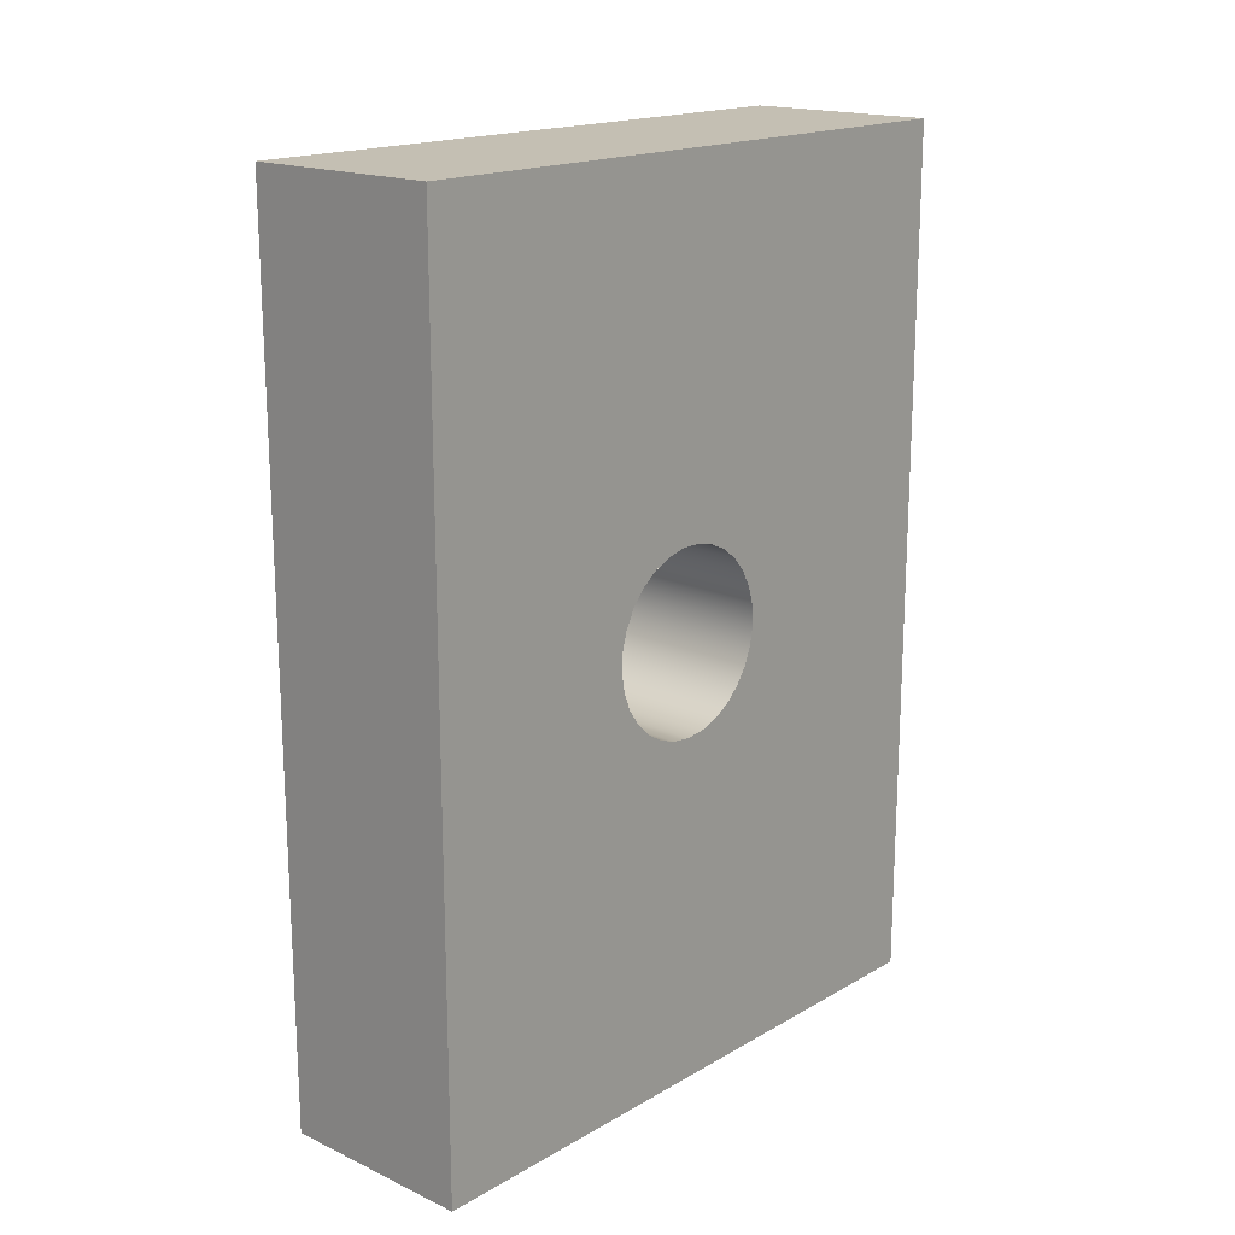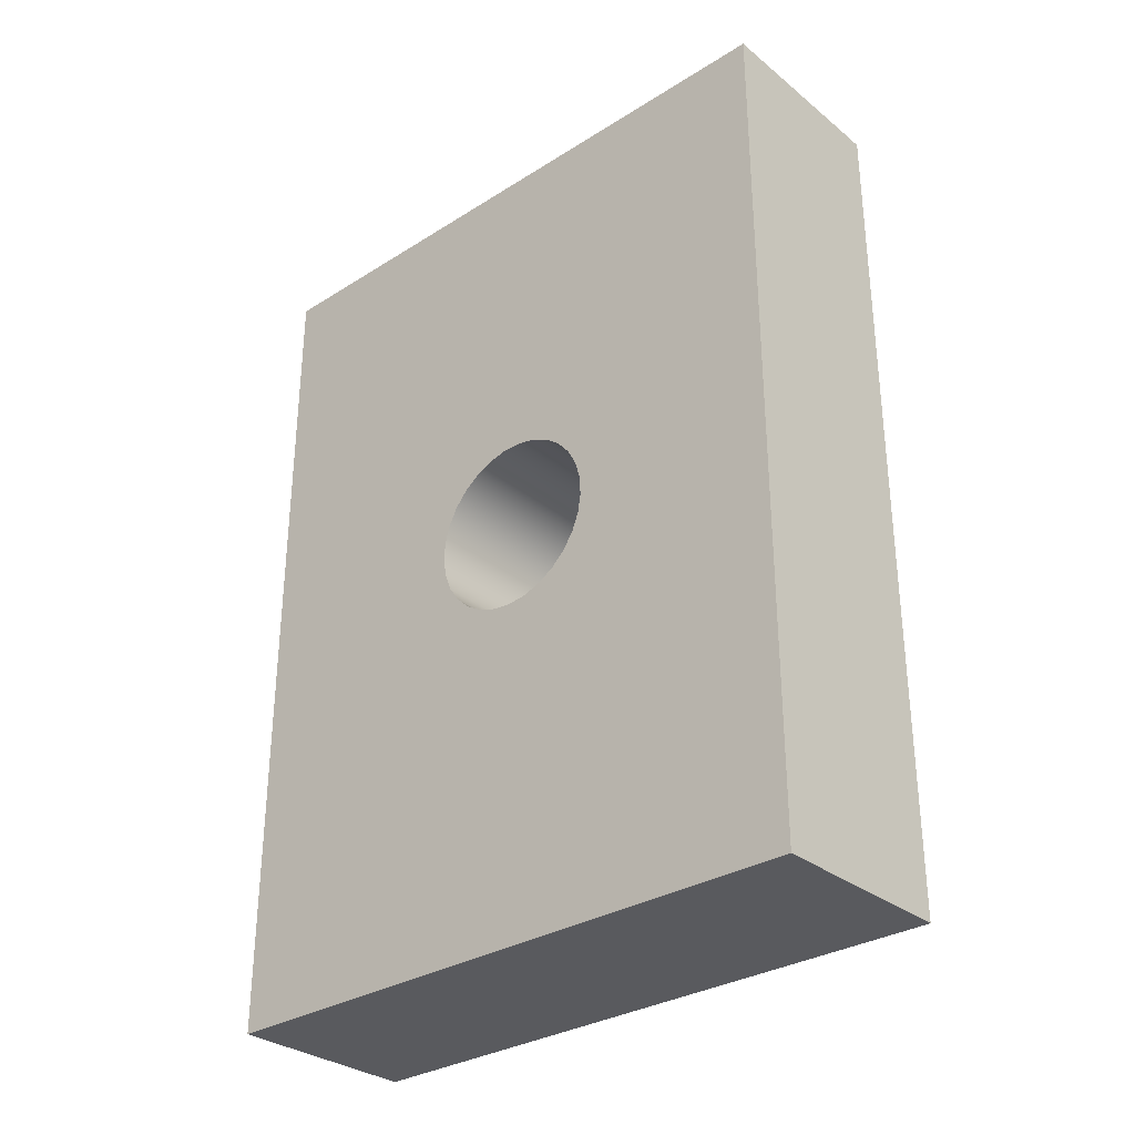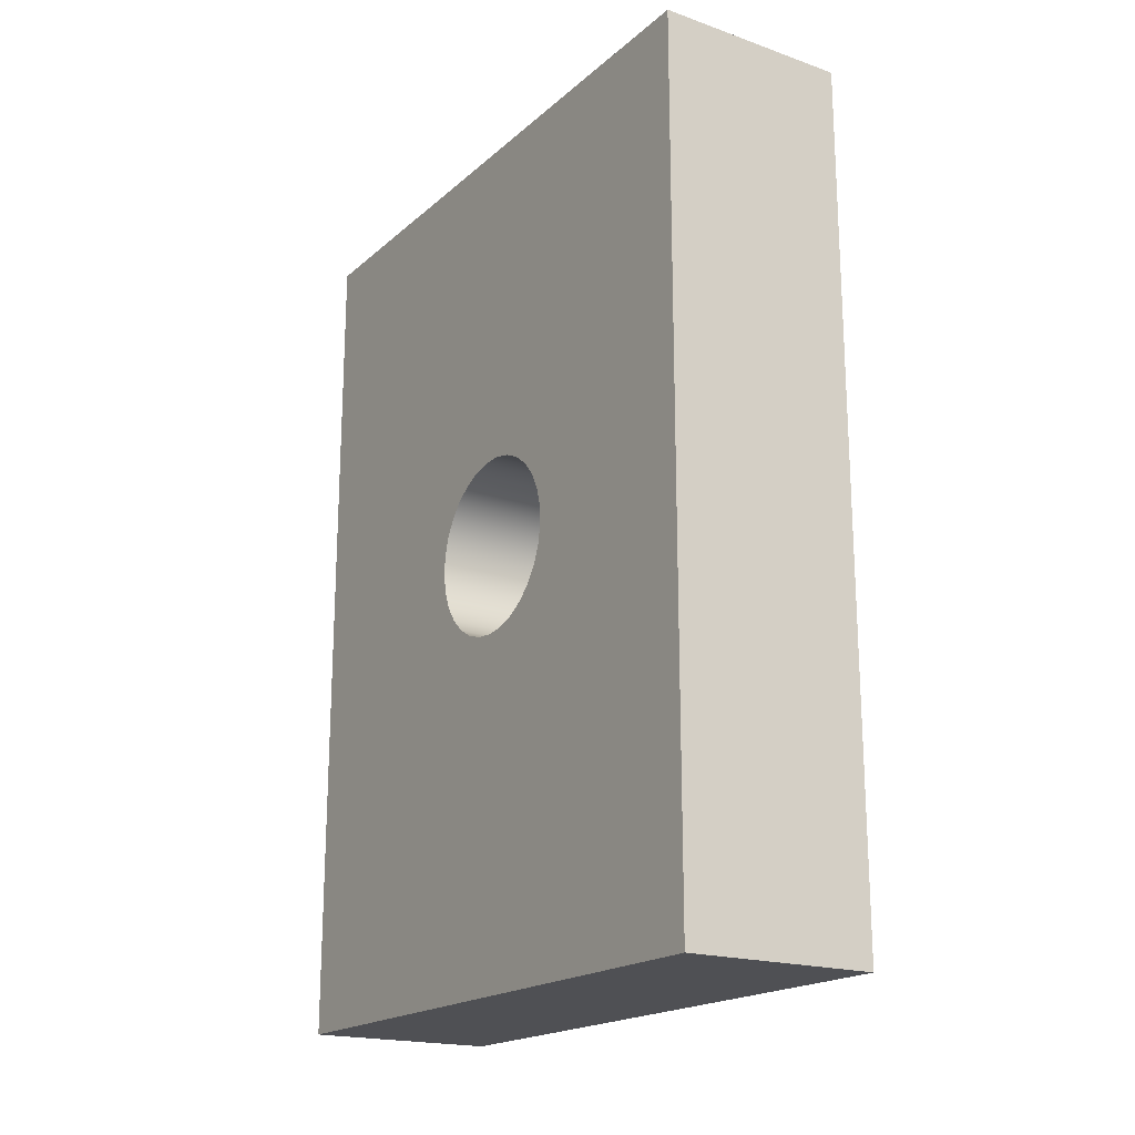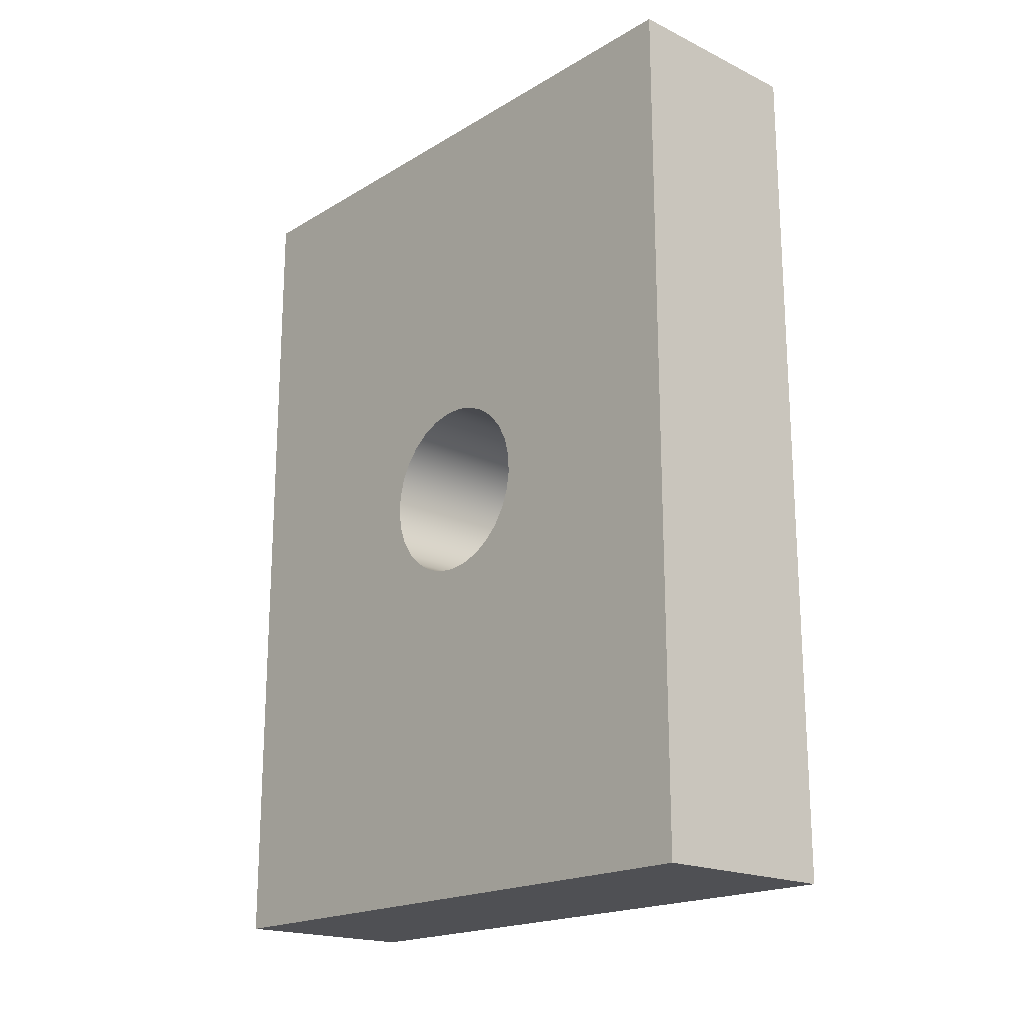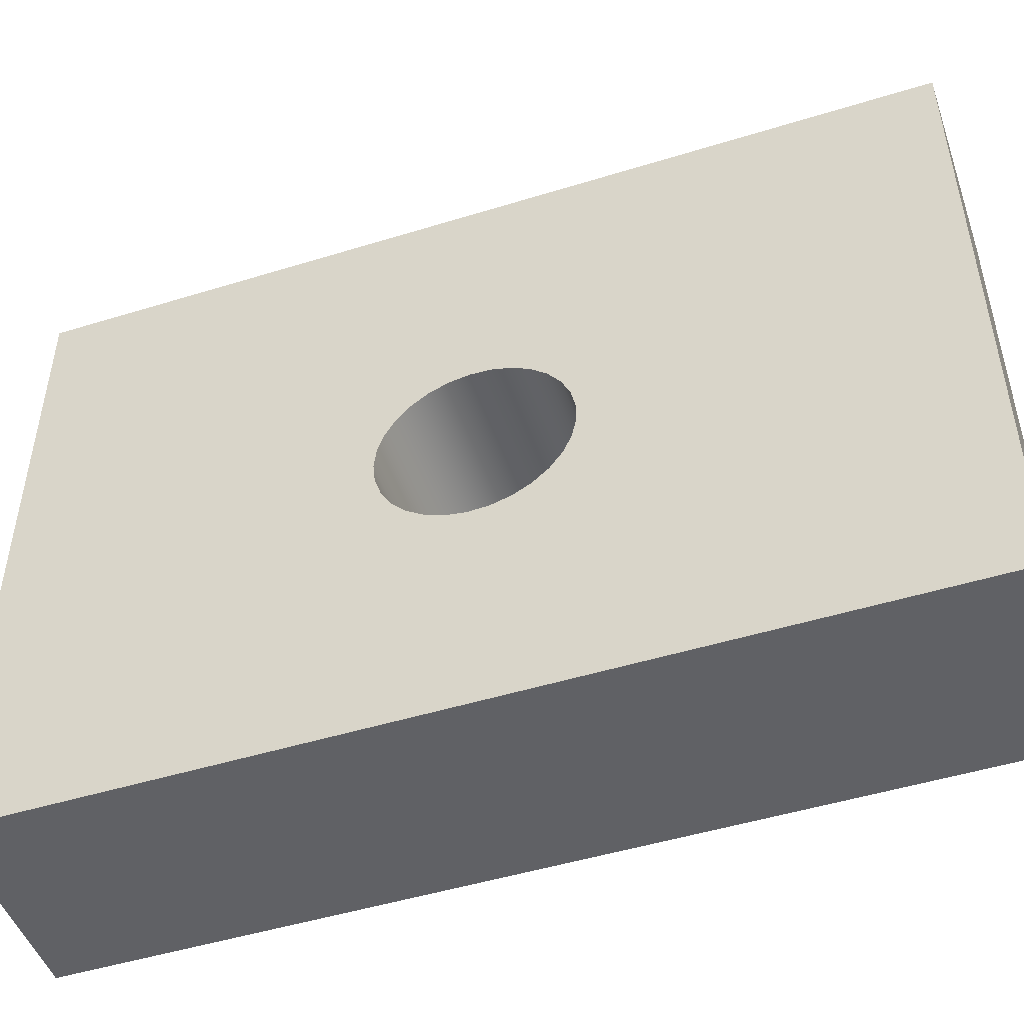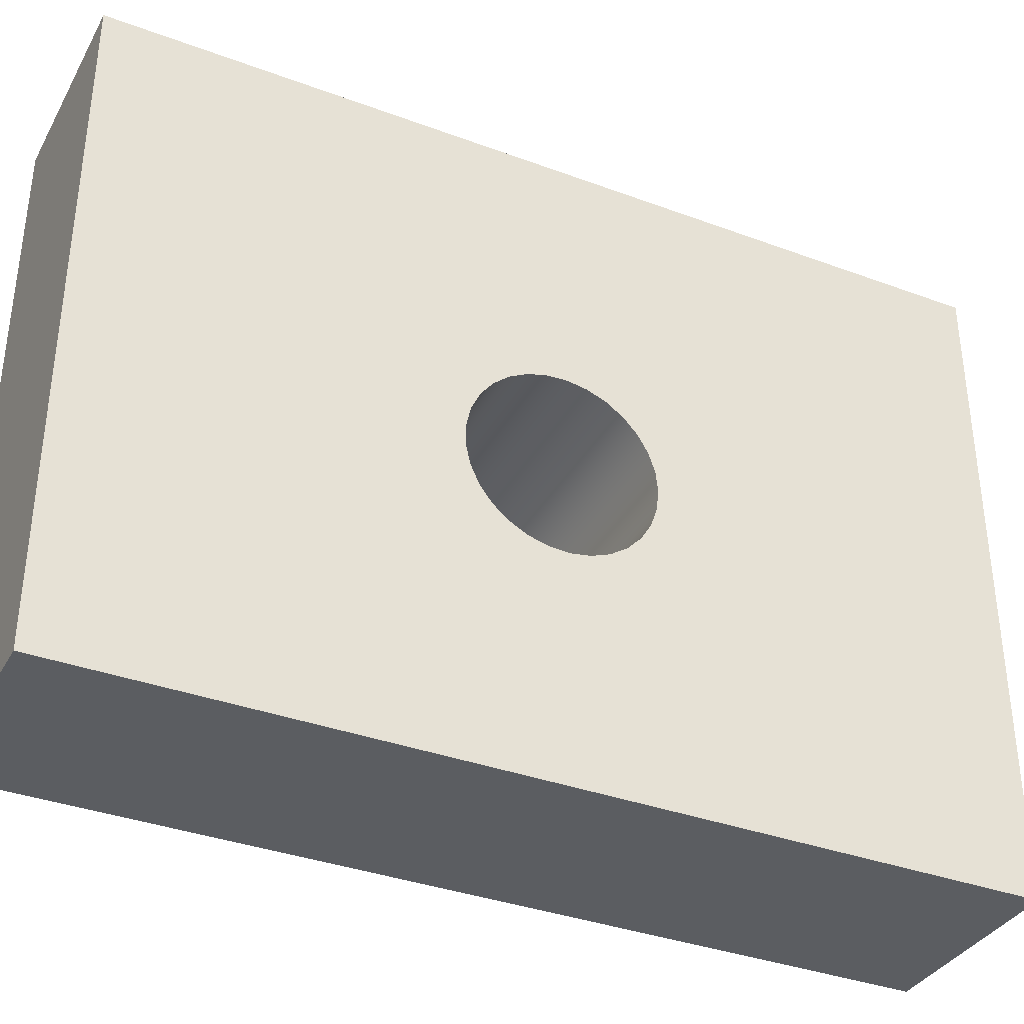
<metadata>
{"format":"obj","ext":"obj","renderer":"f3d","projection":"perspective","resolution":1024,"background":"white","views":[{"elev":17.7,"azim":-138.2,"up":"+Y"},{"elev":-31.3,"azim":131.7,"up":"+Y"},{"elev":-19.2,"azim":147.0,"up":"+Y"},{"elev":-19.2,"azim":138.0,"up":"+Y"},{"elev":-48.7,"azim":109.0,"up":"+Z"},{"elev":-35.9,"azim":-116.0,"up":"+Z"}]}
</metadata>
<code>
v 1.27 5.06 5.319
v 1.27 5.073 5.193
v 1.27 5.114 5.073
v 1.27 5.179 4.965
v 1.27 5.266 4.873
v 1.27 5.371 4.801
v 1.27 5.489 4.755
v 1.27 5.614 4.734
v 1.27 5.741 4.741
v 1.27 5.863 4.775
v 1.27 5.975 4.834
v 1.27 6.071 4.916
v 1.27 6.148 5.017
v 1.27 6.201 5.132
v 1.27 6.229 5.256
v 1.27 6.229 5.383
v 1.27 6.201 5.507
v 1.27 6.148 5.622
v 1.27 6.071 5.723
v 1.27 5.975 5.805
v 1.27 5.863 5.864
v 1.27 5.741 5.898
v 1.27 5.614 5.905
v 1.27 5.489 5.884
v 1.27 5.371 5.837
v 1.27 5.266 5.766
v 1.27 5.179 5.674
v 1.27 5.114 5.566
v 1.27 5.073 5.445
v 0 5.06 5.319
v 0 5.073 5.445
v 0 5.114 5.566
v 0 5.179 5.674
v 0 5.266 5.766
v 0 5.371 5.837
v 0 5.489 5.884
v 0 5.614 5.905
v 0 5.741 5.898
v 0 5.863 5.864
v 0 5.975 5.805
v 0 6.071 5.723
v 0 6.148 5.622
v 0 6.201 5.507
v 0 6.229 5.383
v 0 6.229 5.256
v 0 6.201 5.132
v 0 6.148 5.017
v 0 6.071 4.916
v 0 5.975 4.834
v 0 5.863 4.775
v 0 5.741 4.741
v 0 5.614 4.734
v 0 5.489 4.755
v 0 5.371 4.801
v 0 5.266 4.873
v 0 5.179 4.965
v 0 5.114 5.073
v 0 5.073 5.193
v 1.27 5.06 5.319
v 0 5.06 5.319
v 0 8.469 7.489
v 0 2.823 7.489
v 1.27 2.823 7.489
v 1.27 8.469 7.489
v 0 8.469 3.322
v 0 8.469 7.489
v 1.27 8.469 7.489
v 1.27 8.469 3.322
v 0 2.823 3.322
v 0 8.469 3.322
v 1.27 8.469 3.322
v 1.27 2.823 3.322
v 0 2.823 7.489
v 0 2.823 3.322
v 1.27 2.823 3.322
v 1.27 2.823 7.489
v 1.27 5.06 5.319
v 1.27 5.073 5.445
v 1.27 5.114 5.566
v 1.27 5.179 5.674
v 1.27 5.266 5.766
v 1.27 5.371 5.837
v 1.27 5.489 5.884
v 1.27 5.614 5.905
v 1.27 5.741 5.898
v 1.27 5.863 5.864
v 1.27 5.975 5.805
v 1.27 6.071 5.723
v 1.27 6.148 5.622
v 1.27 6.201 5.507
v 1.27 6.229 5.383
v 1.27 6.229 5.256
v 1.27 6.201 5.132
v 1.27 6.148 5.017
v 1.27 6.071 4.916
v 1.27 5.975 4.834
v 1.27 5.863 4.775
v 1.27 5.741 4.741
v 1.27 5.614 4.734
v 1.27 5.489 4.755
v 1.27 5.371 4.801
v 1.27 5.266 4.873
v 1.27 5.179 4.965
v 1.27 5.114 5.073
v 1.27 5.073 5.193
v 1.27 2.823 7.489
v 1.27 2.823 3.322
v 1.27 8.469 3.322
v 1.27 8.469 7.489
v 0 5.06 5.319
v 0 5.073 5.193
v 0 5.114 5.073
v 0 5.179 4.965
v 0 5.266 4.873
v 0 5.371 4.801
v 0 5.489 4.755
v 0 5.614 4.734
v 0 5.741 4.741
v 0 5.863 4.775
v 0 5.975 4.834
v 0 6.071 4.916
v 0 6.148 5.017
v 0 6.201 5.132
v 0 6.229 5.256
v 0 6.229 5.383
v 0 6.201 5.507
v 0 6.148 5.622
v 0 6.071 5.723
v 0 5.975 5.805
v 0 5.863 5.864
v 0 5.741 5.898
v 0 5.614 5.905
v 0 5.489 5.884
v 0 5.371 5.837
v 0 5.266 5.766
v 0 5.179 5.674
v 0 5.114 5.566
v 0 5.073 5.445
v 0 2.823 3.322
v 0 2.823 7.489
v 0 8.469 7.489
v 0 8.469 3.322
g dc57ec76-e313-11ea-9010-54bf646e7e1f
f 2 58 1
f 1 58 60
f 59 30 29
f 29 30 31
f 29 31 28
f 28 31 32
f 28 32 27
f 27 32 33
f 27 33 26
f 26 33 34
f 26 34 25
f 25 34 35
f 25 35 24
f 24 35 36
f 24 36 23
f 23 36 37
f 23 37 22
f 22 37 38
f 22 38 21
f 21 38 39
f 21 39 20
f 20 39 40
f 20 40 19
f 19 40 41
f 19 41 18
f 18 41 42
f 18 42 17
f 17 42 43
f 17 43 16
f 16 43 44
f 16 44 15
f 15 44 45
f 15 45 14
f 14 45 46
f 14 46 13
f 13 46 47
f 13 47 12
f 12 47 48
f 12 48 11
f 11 48 49
f 11 49 10
f 10 49 50
f 10 50 9
f 9 50 51
f 9 51 8
f 8 51 52
f 8 52 7
f 7 52 53
f 7 53 6
f 6 53 54
f 6 54 5
f 5 54 55
f 5 55 4
f 4 55 56
f 4 56 3
f 3 56 57
f 3 57 2
f 2 57 58
g dc581388-e313-11ea-9b4e-54bf646e7e1f
f 61 62 64
f 64 62 63
g dc581389-e313-11ea-9c31-54bf646e7e1f
f 65 66 68
f 68 66 67
g dc583a9c-e313-11ea-a5ea-54bf646e7e1f
f 69 70 72
f 72 70 71
g dc5861a6-e313-11ea-971c-54bf646e7e1f
f 73 74 76
f 76 74 75
g dc5888b6-e313-11ea-9f11-54bf646e7e1f
f 78 106 77
f 77 106 107
f 77 107 105
f 105 107 104
f 104 107 103
f 103 107 102
f 102 107 101
f 101 107 100
f 100 107 99
f 99 107 108
f 99 108 98
f 98 108 97
f 97 108 96
f 96 108 95
f 95 108 94
f 94 108 93
f 93 108 92
f 92 108 91
f 91 108 109
f 91 109 90
f 90 109 89
f 89 109 88
f 88 109 87
f 87 109 86
f 86 109 85
f 85 109 84
f 84 109 106
f 84 106 83
f 83 106 82
f 82 106 81
f 81 106 80
f 80 106 79
f 79 106 78
g dc58d6ca-e313-11ea-a4b4-54bf646e7e1f
f 111 139 110
f 110 139 140
f 110 140 138
f 138 140 137
f 137 140 136
f 136 140 135
f 135 140 134
f 134 140 133
f 133 140 132
f 132 140 141
f 132 141 131
f 131 141 130
f 130 141 129
f 129 141 128
f 128 141 127
f 127 141 126
f 126 141 125
f 125 141 142
f 125 142 124
f 124 142 123
f 123 142 122
f 122 142 121
f 121 142 120
f 120 142 119
f 119 142 118
f 118 142 117
f 117 142 139
f 117 139 116
f 116 139 115
f 115 139 114
f 114 139 113
f 113 139 112
f 112 139 111

</code>
